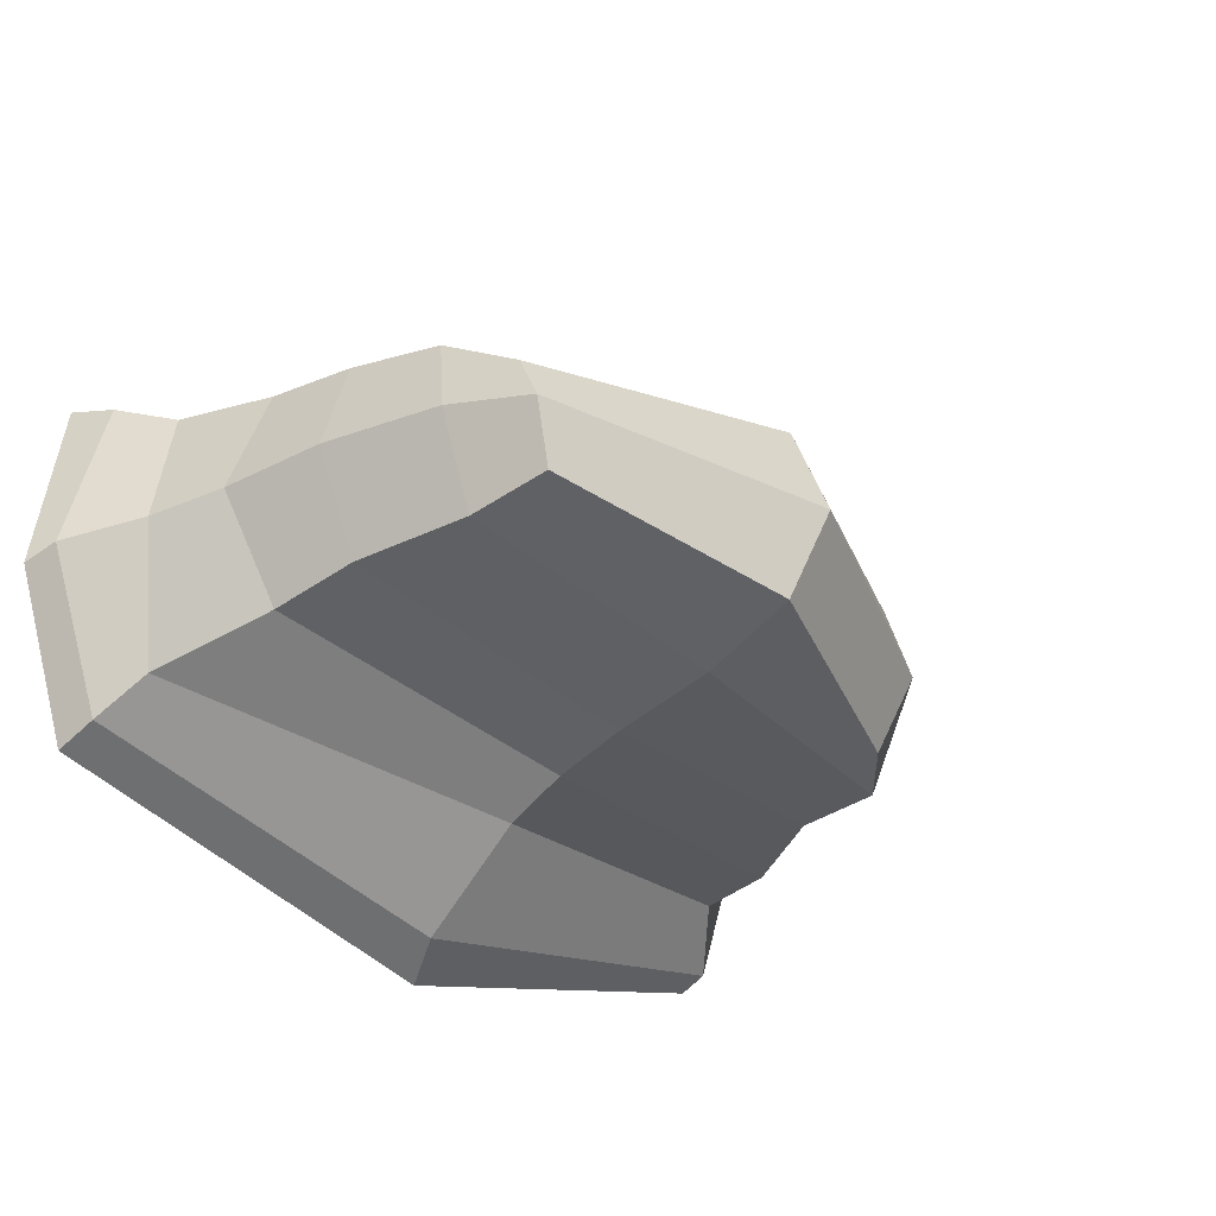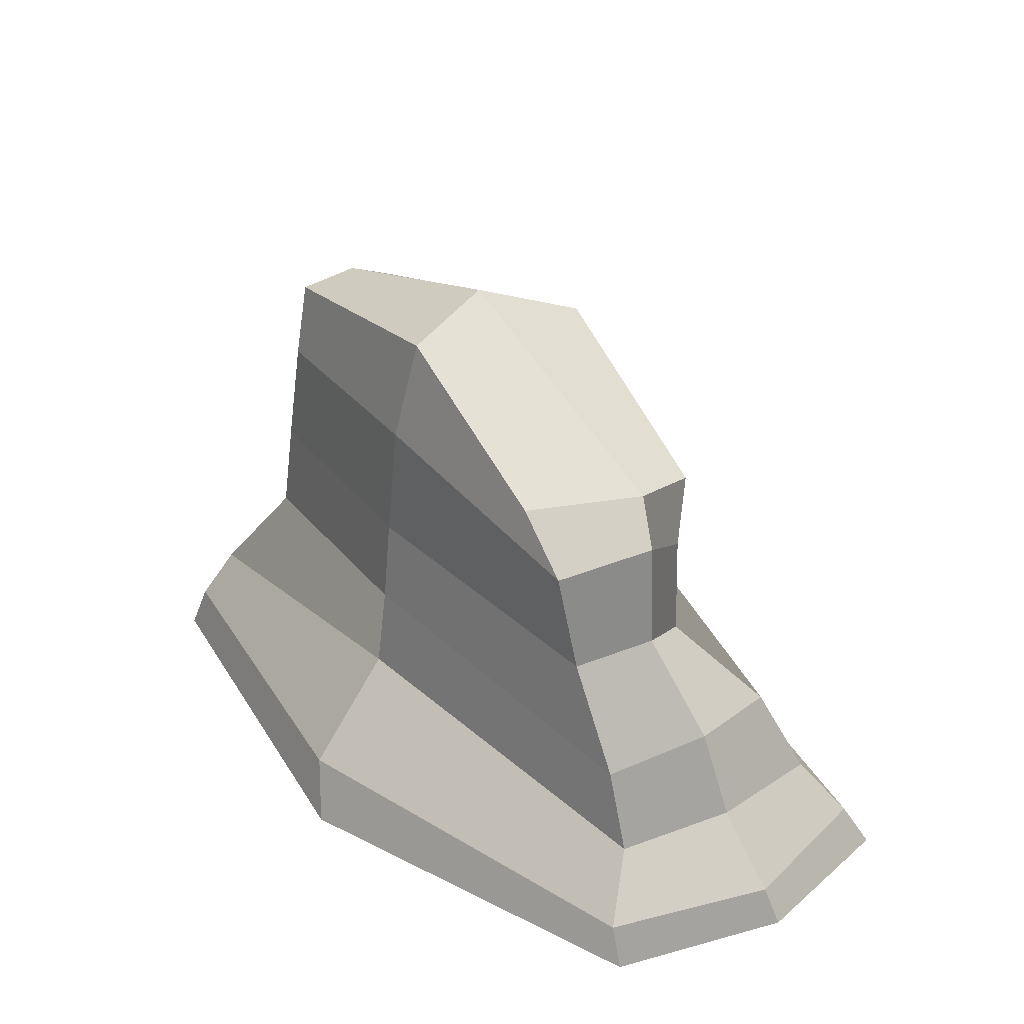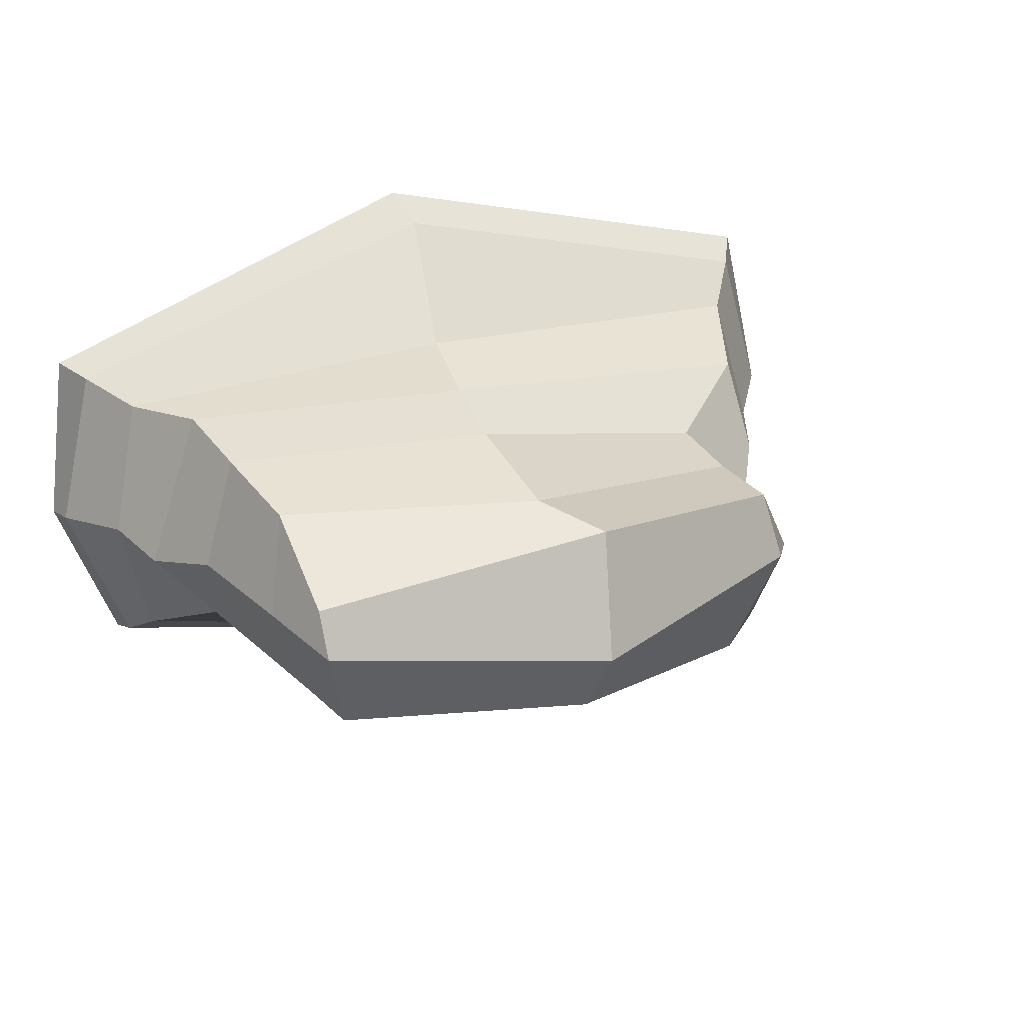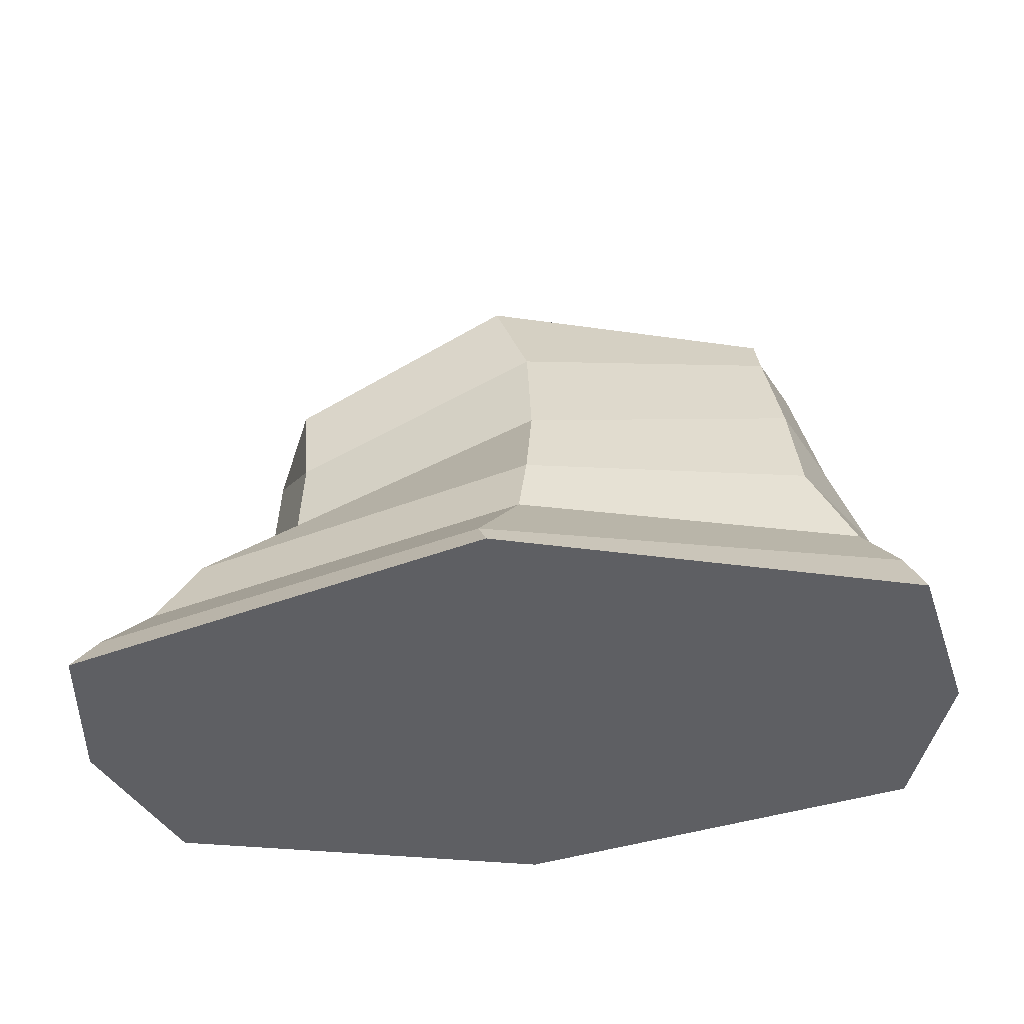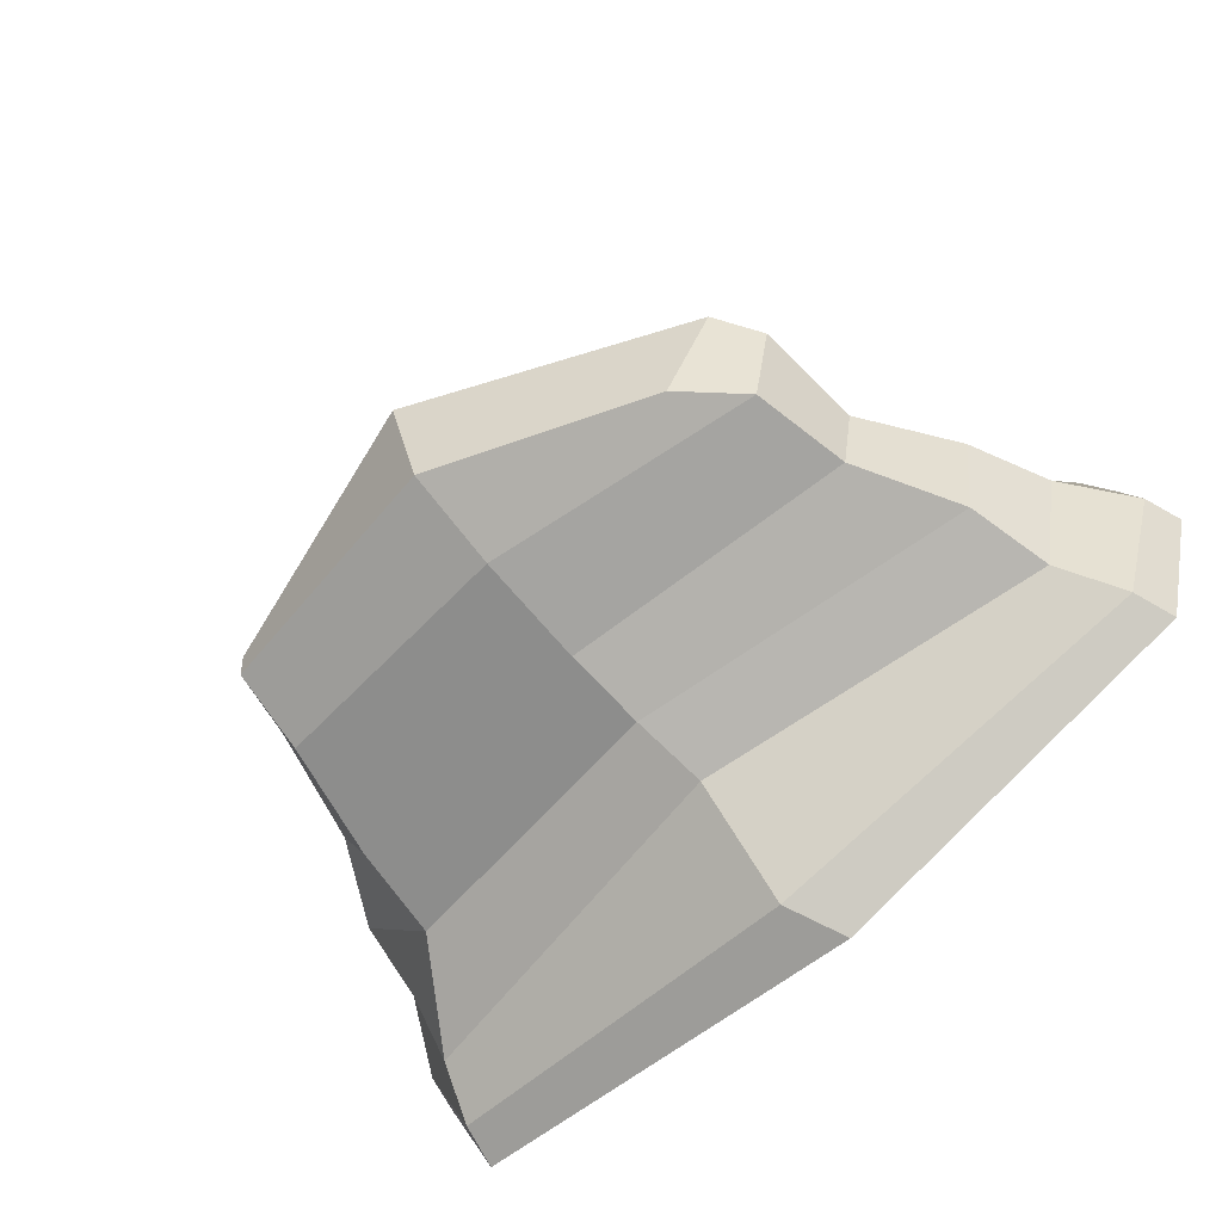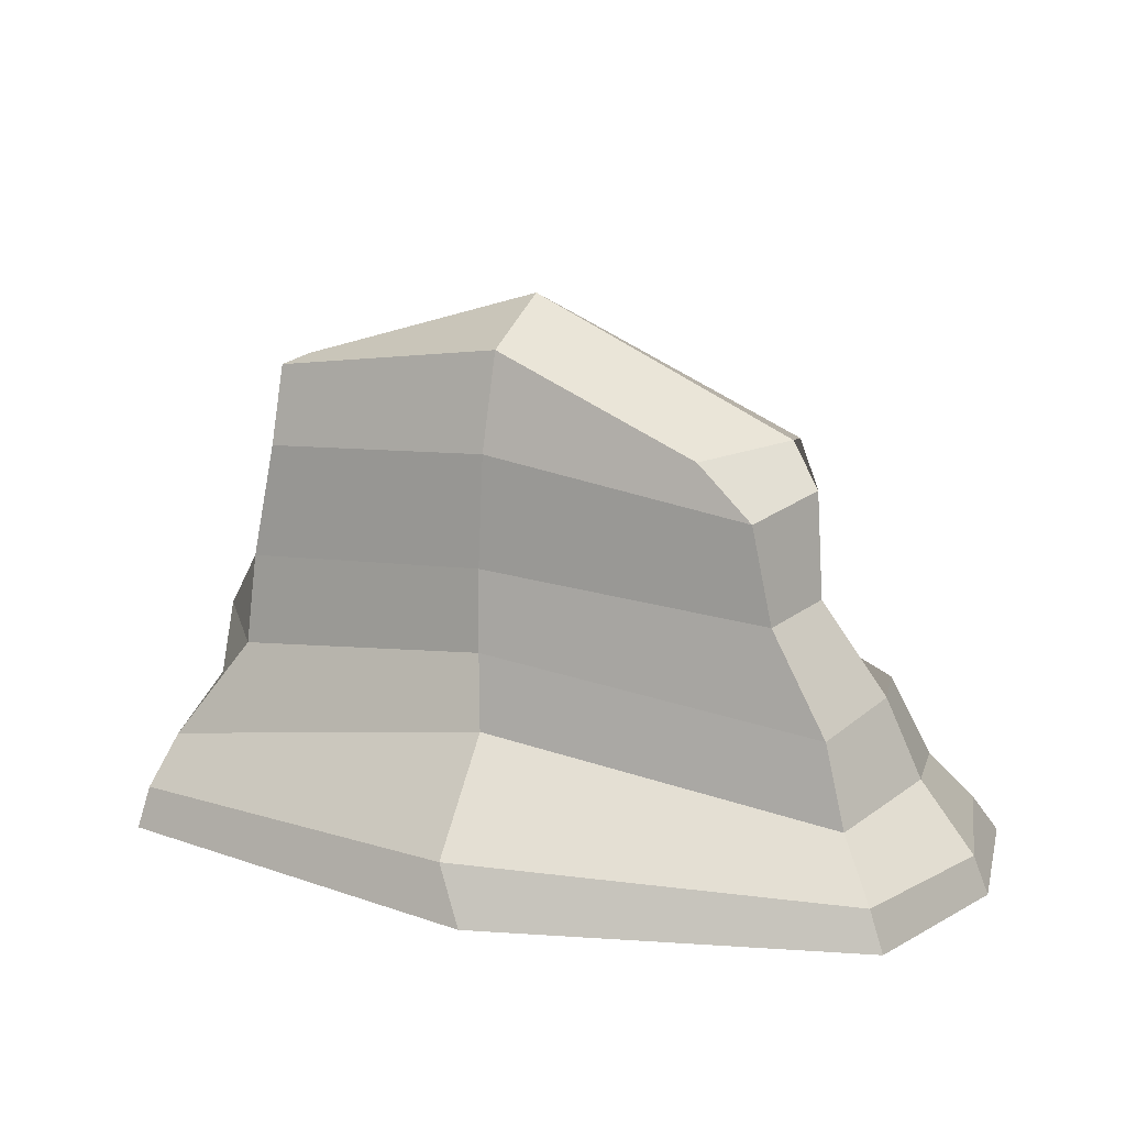
<metadata>
{"format":"obj","ext":"obj","renderer":"f3d","projection":"perspective","resolution":1024,"background":"white","views":[{"elev":-33.3,"azim":134.2,"up":"+Z"},{"elev":32.4,"azim":-127.7,"up":"+Y"},{"elev":27.6,"azim":156.2,"up":"+Z"},{"elev":-40.8,"azim":10.2,"up":"+Y"},{"elev":-70.6,"azim":-138.7,"up":"+Z"},{"elev":15.8,"azim":-155.1,"up":"+Y"}]}
</metadata>
<code>
o Cube
v 4.234 0 -1.539
v 4.632 0 2.281
v -4.679 0 2.539
v -4.492 0 -1.187
v 4 1 -1
v 4 1 2
v -4 1 2
v -3.865 1 -0.629
v 3.281 3.045 -0.3587
v -3.049 3.107 -0.7018
v -2.689 2.659 1.091
v 3.354 2.895 1.978
v 2.914 5.249 -0.2363
v 3.063 5 1.063
v -2.668 4.659 1.145
v -2.251 4.766 -0.8017
v 0.2213 0 3.851
v 4.904 0 0.2908
v -0.3528 0 -2.451
v -5.059 0 0.7111
v 4.365 1.233 0.51
v 0.3136 1.65 2.442
v -4.336 1.272 0.483
v -0.04933 1.739 -1.319
v 4.411 0.437 2.207
v 4.181 0.4397 -1.358
v -4.434 0.4171 2.357
v -4.332 0.4663 -1.169
v -3.659 1.975 -0.6921
v 0.1165 3.424 -0.9887
v 3.364 2.022 -0.4536
v -3.646 1.973 1.599
v -3.28 3.197 0.1814
v 3.496 1.871 2.107
v 0.3865 3.369 1.968
v 3.746 3.01 0.7799
v 3.015 4.341 -0.338
v 3.049 5.228 0.5529
v 3.141 3.984 1.771
v -0.1054 5.581 1.644
v -2.61 3.754 1.126
v -2.866 4.821 0.3428
v -2.862 4.193 -0.8238
v 0.1469 5.669 -0.4983
v -0.1726 0 0.52
v 4.835 0.4115 0.3796
v 0.08407 0.3979 3.56
v -4.915 0.4654 0.598
v -0.02441 0.6057 -2.228
v 0.05636 2.543 -1.124
v -3.941 2.139 0.4422
v 0.3547 2.484 2.166
v 4.164 2.144 0.4918
v 3.391 4.325 0.723
v 0.2865 4.655 1.677
v -3.198 4.348 0.2061
v 0.1344 4.624 -0.8393
v 0.06785 6.155 0.336
f 20 4 19
f 20 19 45
f 3 20 45
f 3 45 17
f 1 18 45
f 1 45 19
f 17 45 18
f 17 18 2
f 26 5 21
f 26 21 46
f 1 26 46
f 1 46 18
f 46 21 6
f 46 6 25
f 18 46 25
f 18 25 2
f 25 6 22
f 25 22 47
f 2 25 47
f 2 47 17
f 47 22 7
f 47 7 27
f 17 47 27
f 17 27 3
f 27 7 23
f 27 23 48
f 3 27 48
f 3 48 20
f 48 23 8
f 48 8 28
f 20 48 28
f 20 28 4
f 28 8 24
f 28 24 49
f 4 28 49
f 4 49 19
f 49 24 5
f 49 5 26
f 26 1 19
f 26 19 49
f 24 8 29
f 24 29 50
f 5 24 50
f 5 50 31
f 50 29 10
f 50 10 30
f 31 50 30
f 31 30 9
f 23 7 32
f 23 32 51
f 8 23 51
f 8 51 29
f 51 32 11
f 51 11 33
f 29 51 33
f 29 33 10
f 22 6 34
f 22 34 52
f 7 22 52
f 7 52 32
f 52 34 12
f 52 12 35
f 32 52 35
f 32 35 11
f 21 5 31
f 21 31 53
f 6 21 53
f 6 53 34
f 53 31 9
f 53 9 36
f 34 53 36
f 34 36 12
f 36 9 37
f 36 37 54
f 12 36 54
f 12 54 39
f 54 37 13
f 54 13 38
f 39 54 38
f 39 38 14
f 35 12 39
f 35 39 55
f 11 35 55
f 11 55 41
f 55 39 14
f 55 14 40
f 41 55 40
f 41 40 15
f 33 11 41
f 33 41 56
f 10 33 56
f 10 56 43
f 56 41 15
f 56 15 42
f 43 56 42
f 43 42 16
f 30 10 43
f 30 43 57
f 9 30 57
f 9 57 37
f 57 43 16
f 57 16 44
f 37 57 44
f 37 44 13
f 44 16 42
f 44 42 58
f 13 44 58
f 13 58 38
f 58 42 15
f 58 15 40
f 38 58 40
f 38 40 14

</code>
